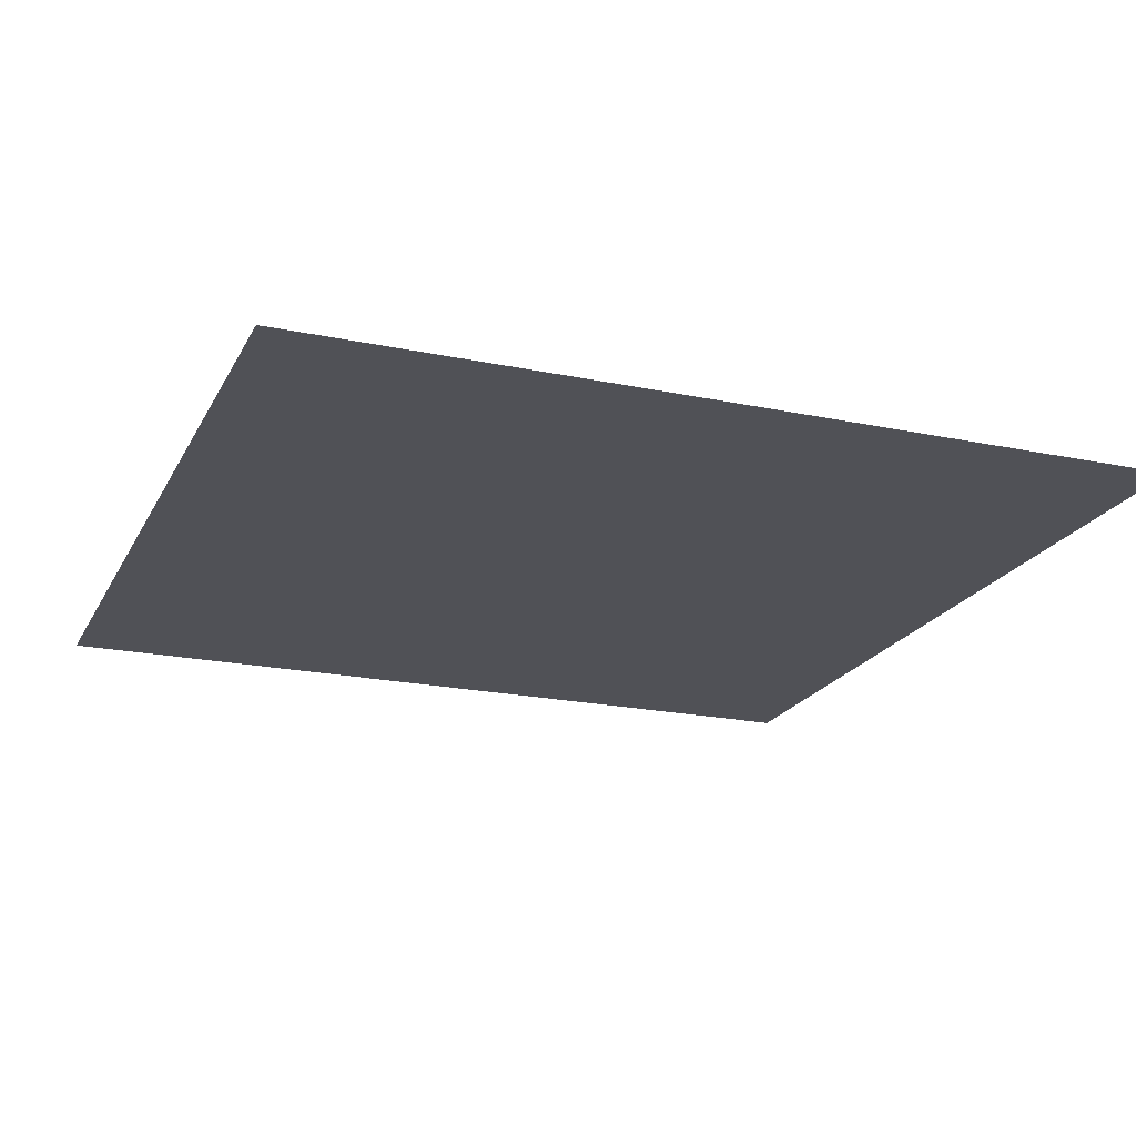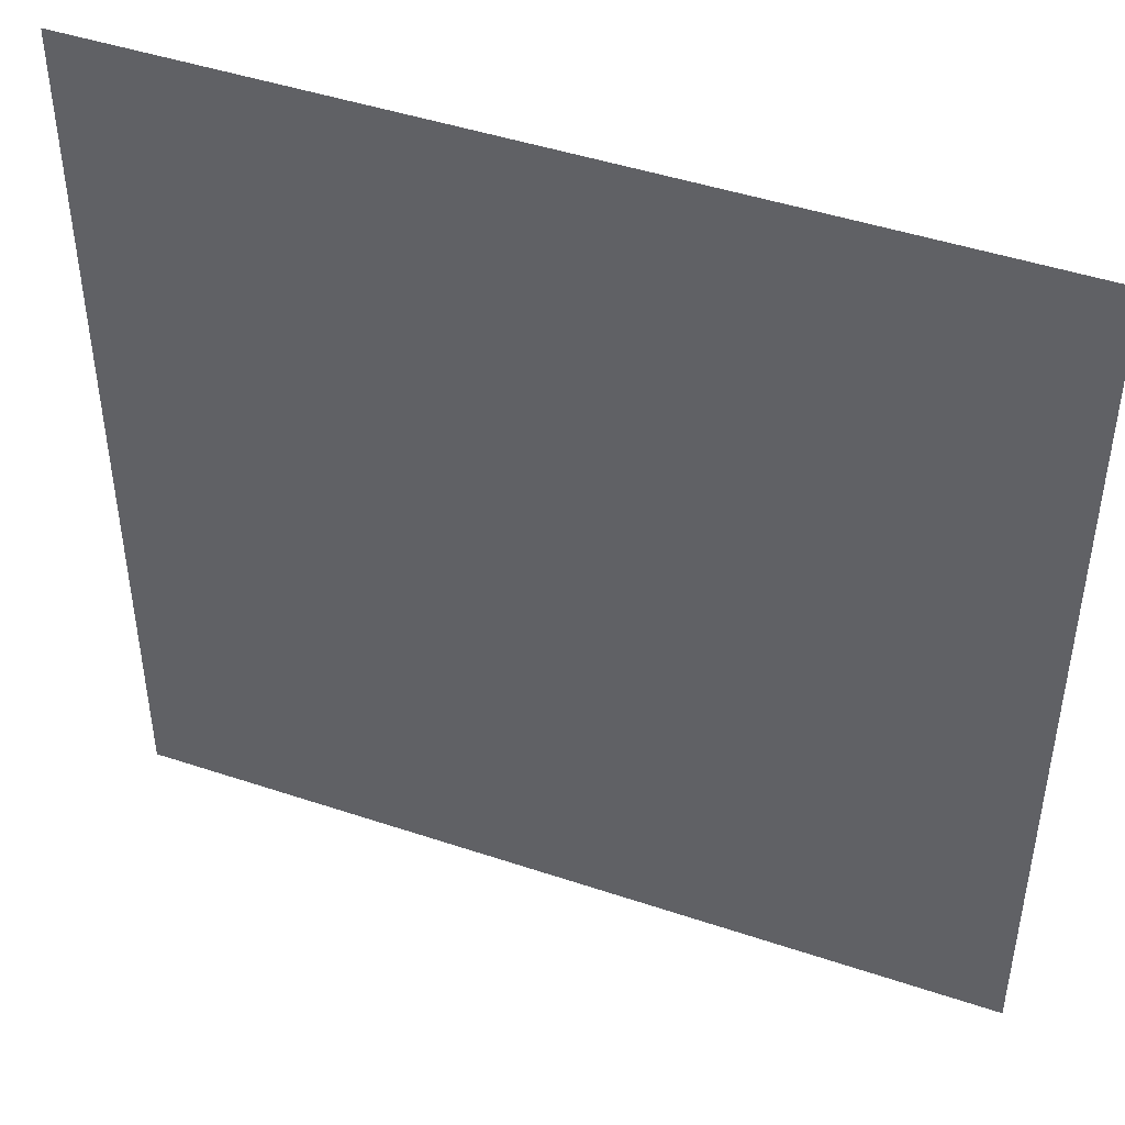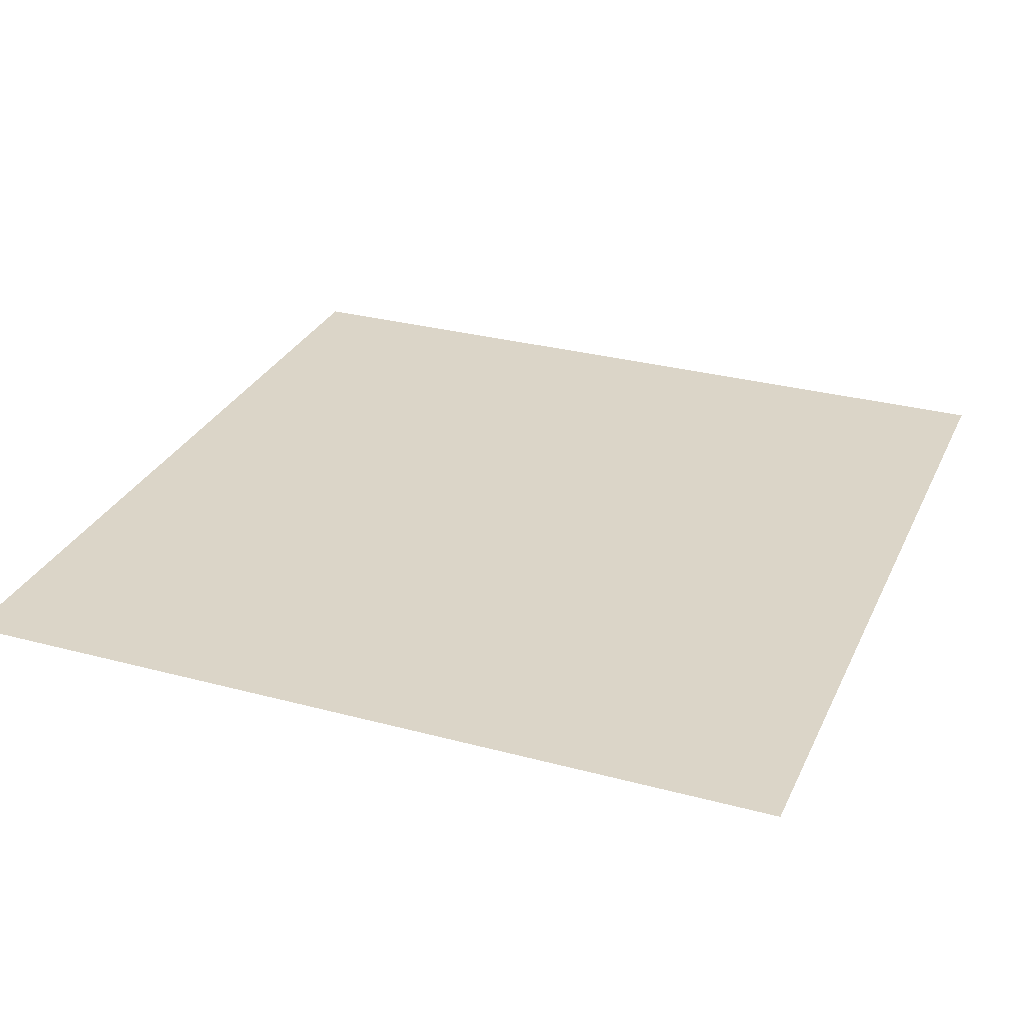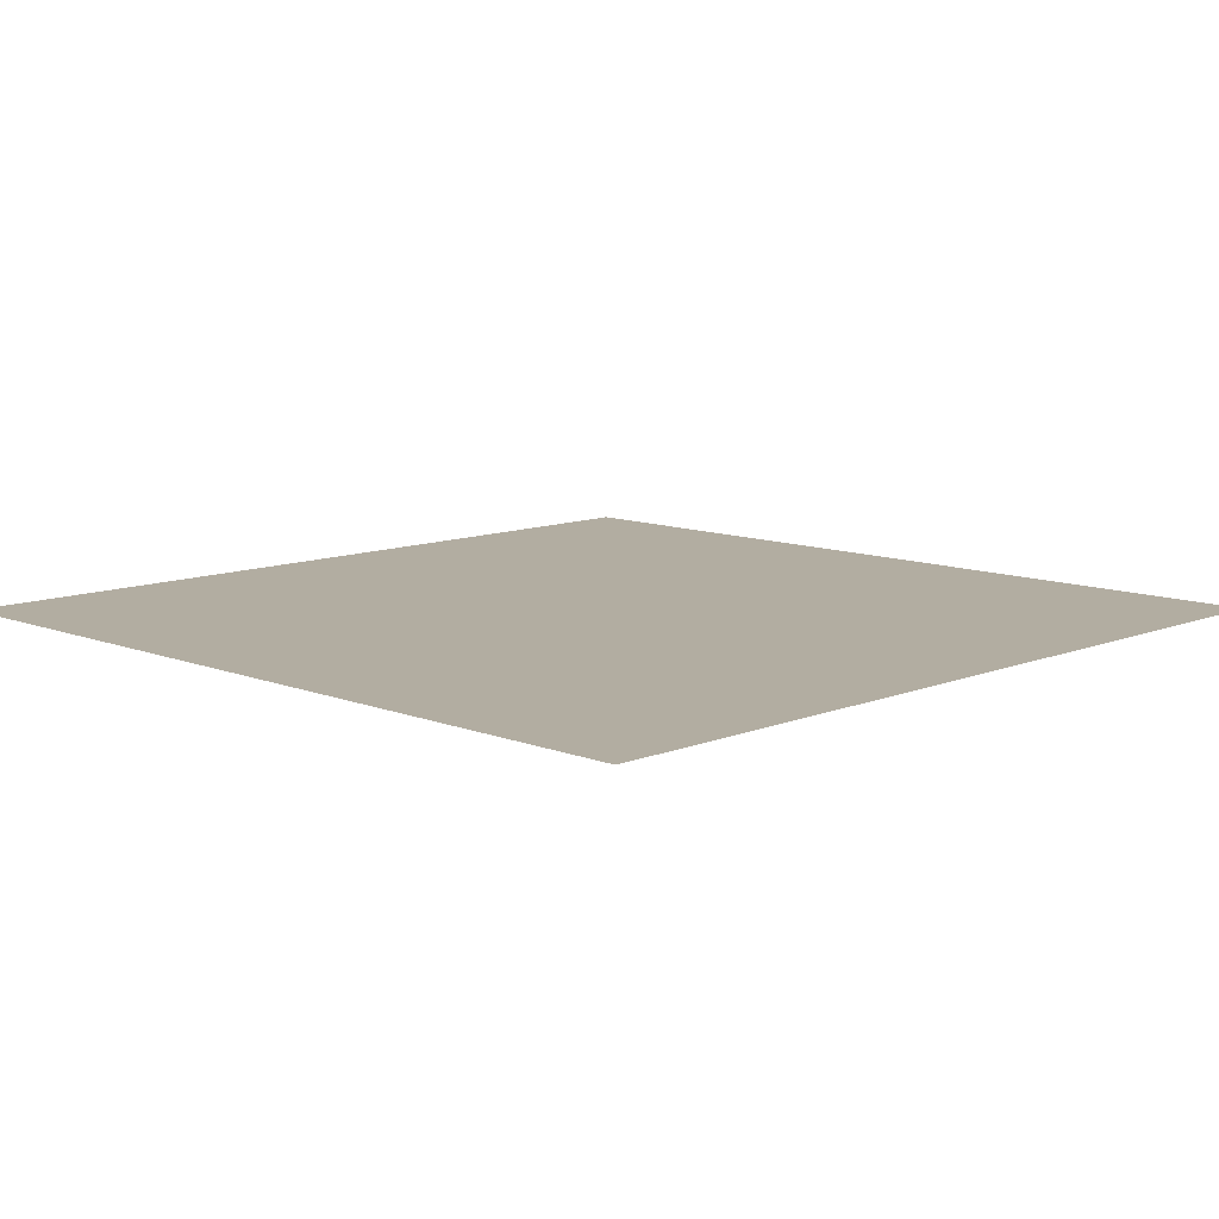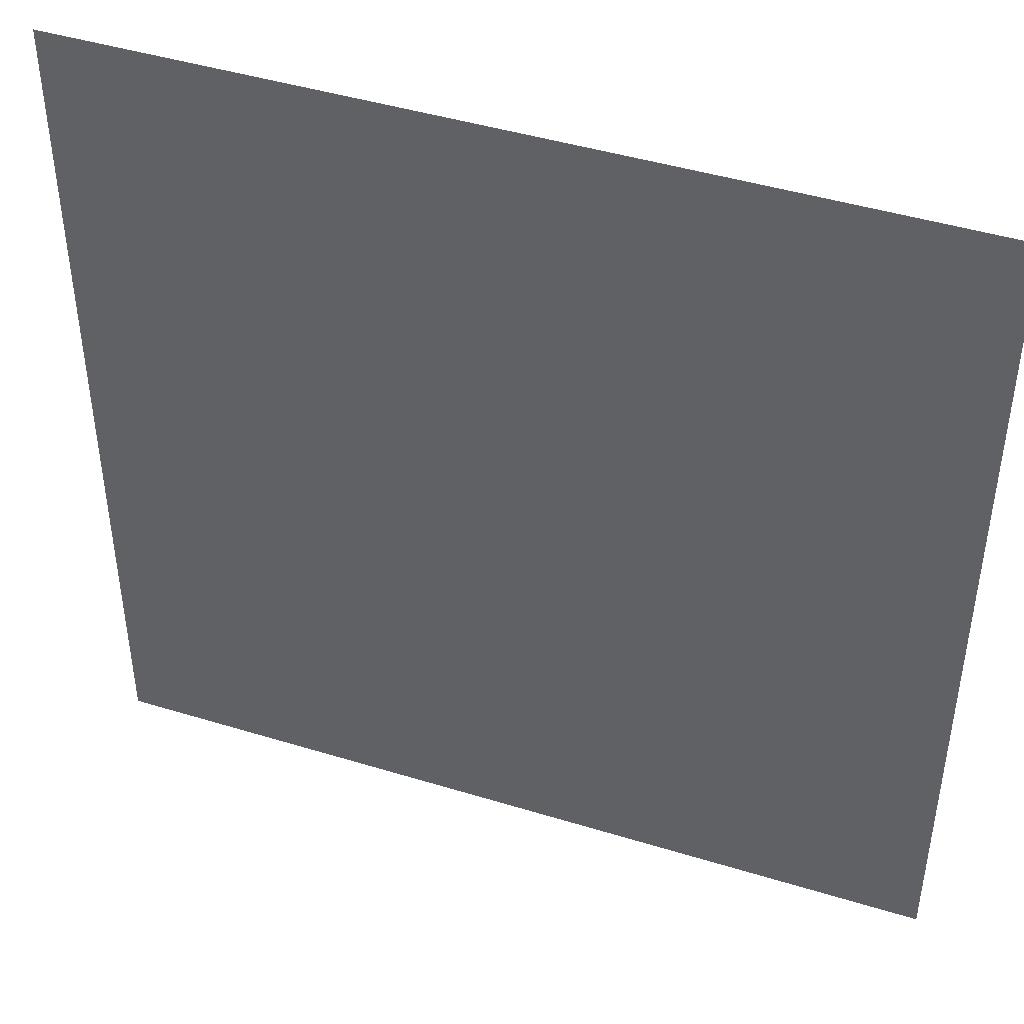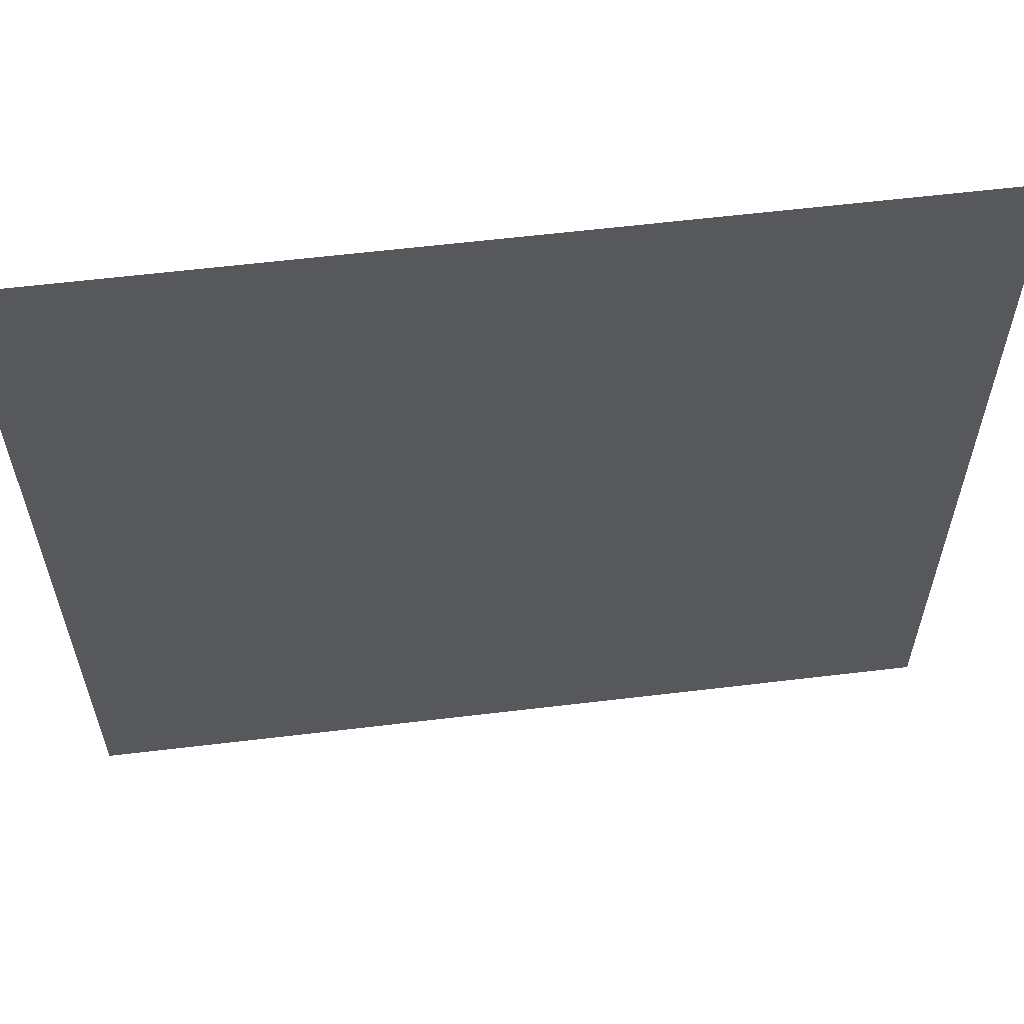
<metadata>
{"format":"obj","ext":"obj","renderer":"f3d","projection":"perspective","resolution":1024,"background":"white","views":[{"elev":-20.5,"azim":-20.8,"up":"+Y"},{"elev":45.7,"azim":21.1,"up":"+Z"},{"elev":29.6,"azim":111.5,"up":"+Y"},{"elev":10.5,"azim":134.6,"up":"+Y"},{"elev":44.6,"azim":-160.3,"up":"+Z"},{"elev":60.3,"azim":173.0,"up":"+Z"}]}
</metadata>
<code>
o Plane #ignore
v -1 0 1
v 1 0 1
v -1 0 -1
v 1 0 -1
f 1 2 4 3

</code>
